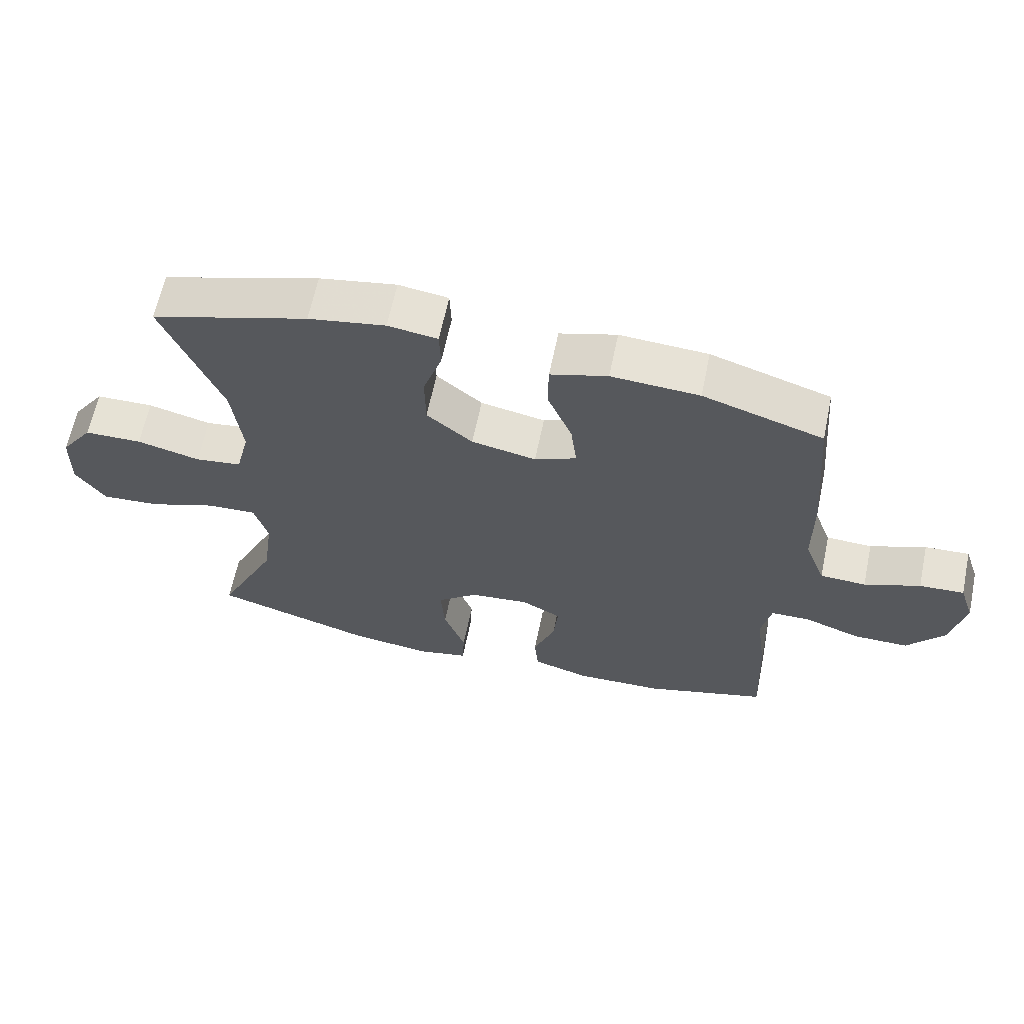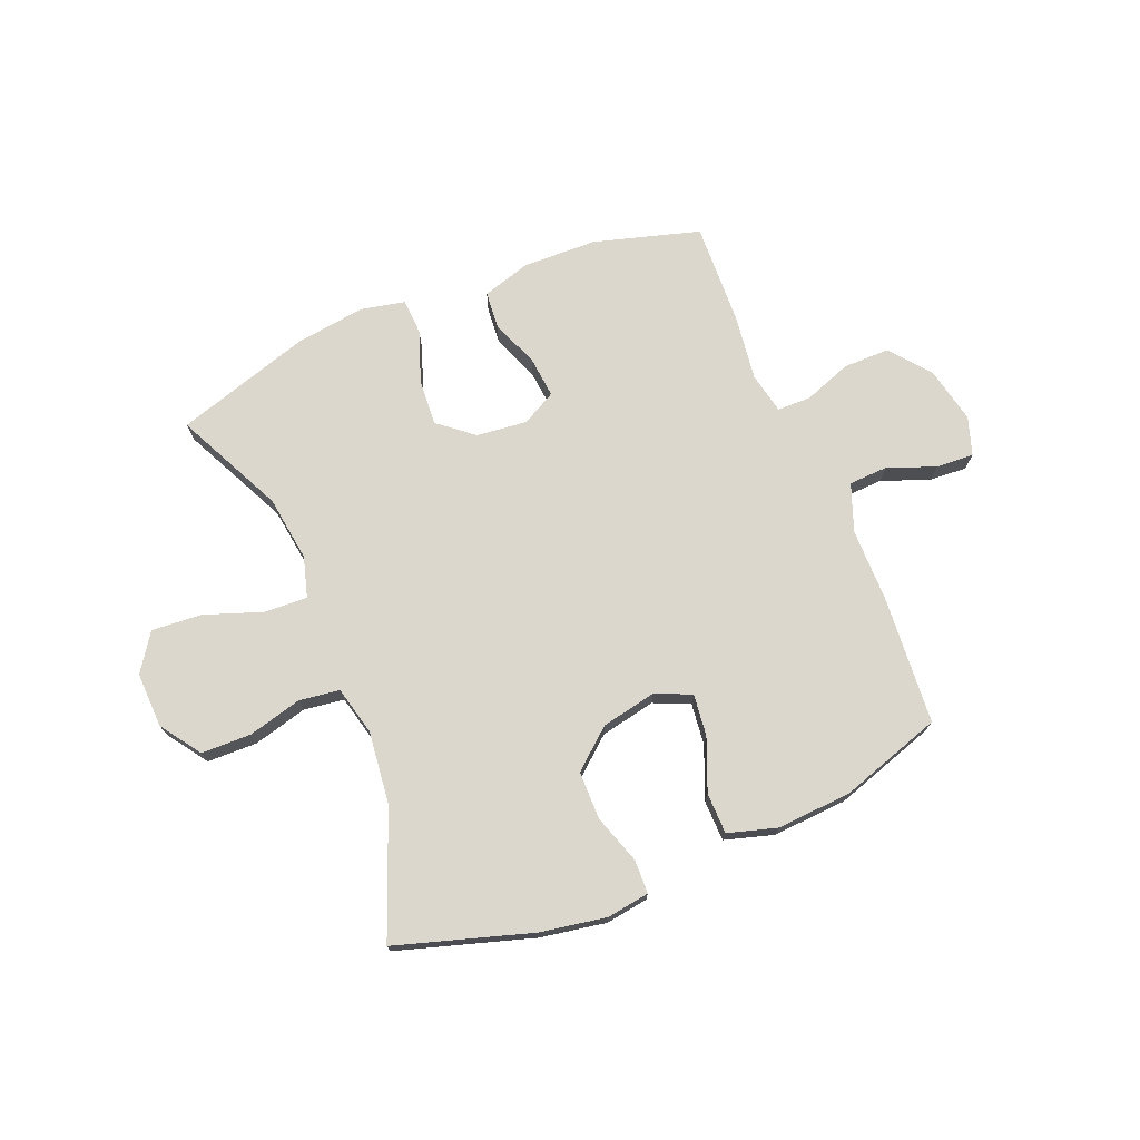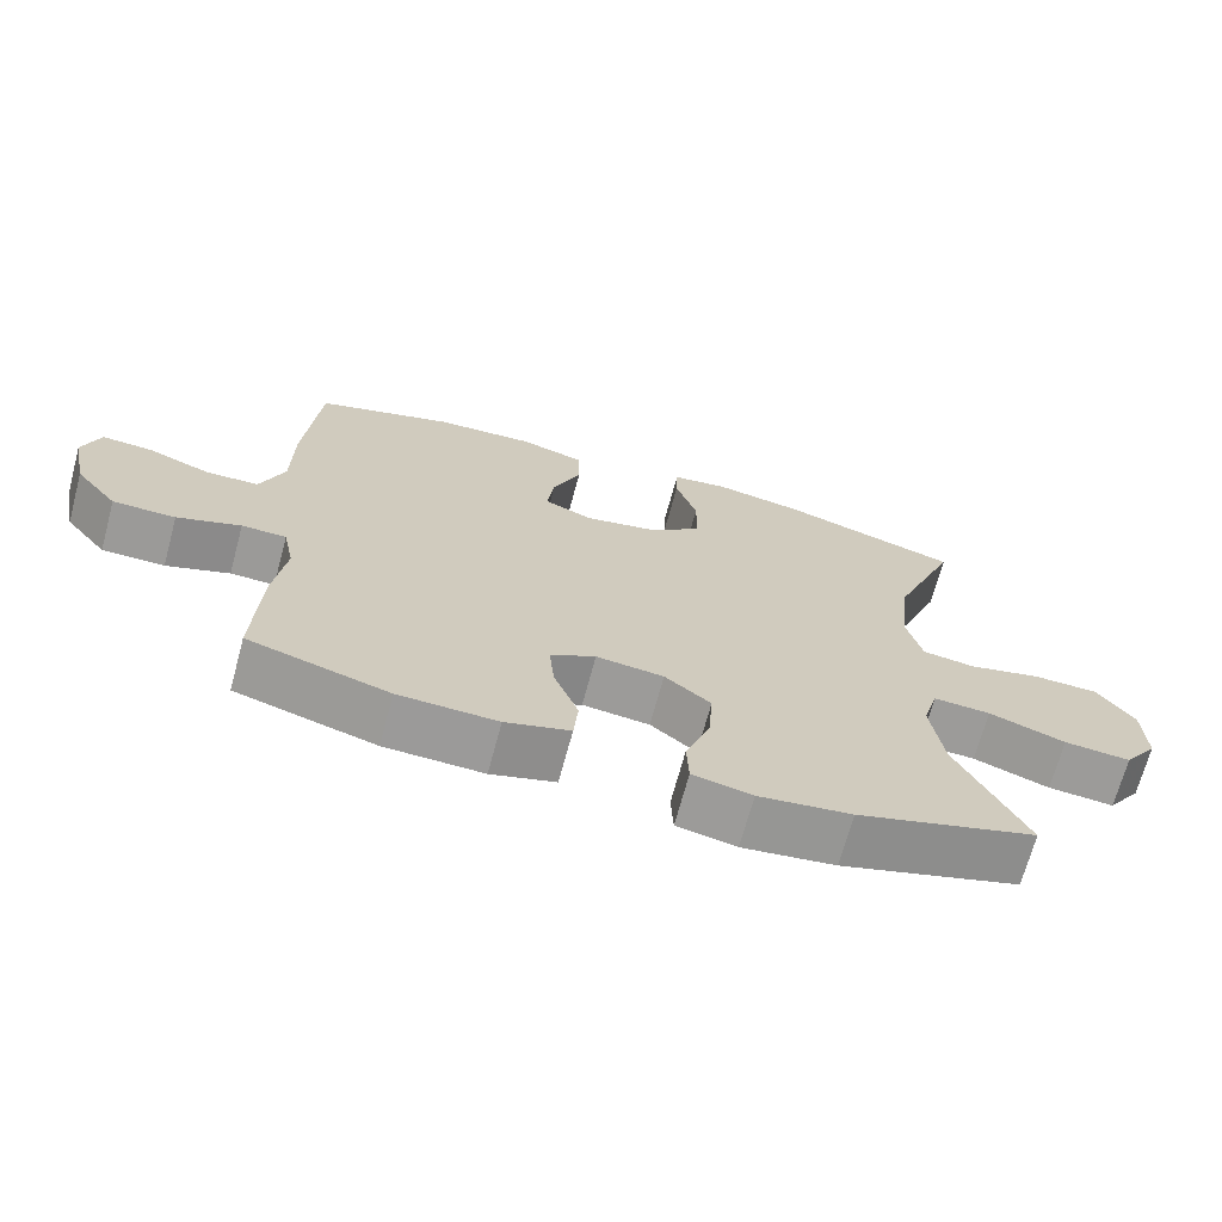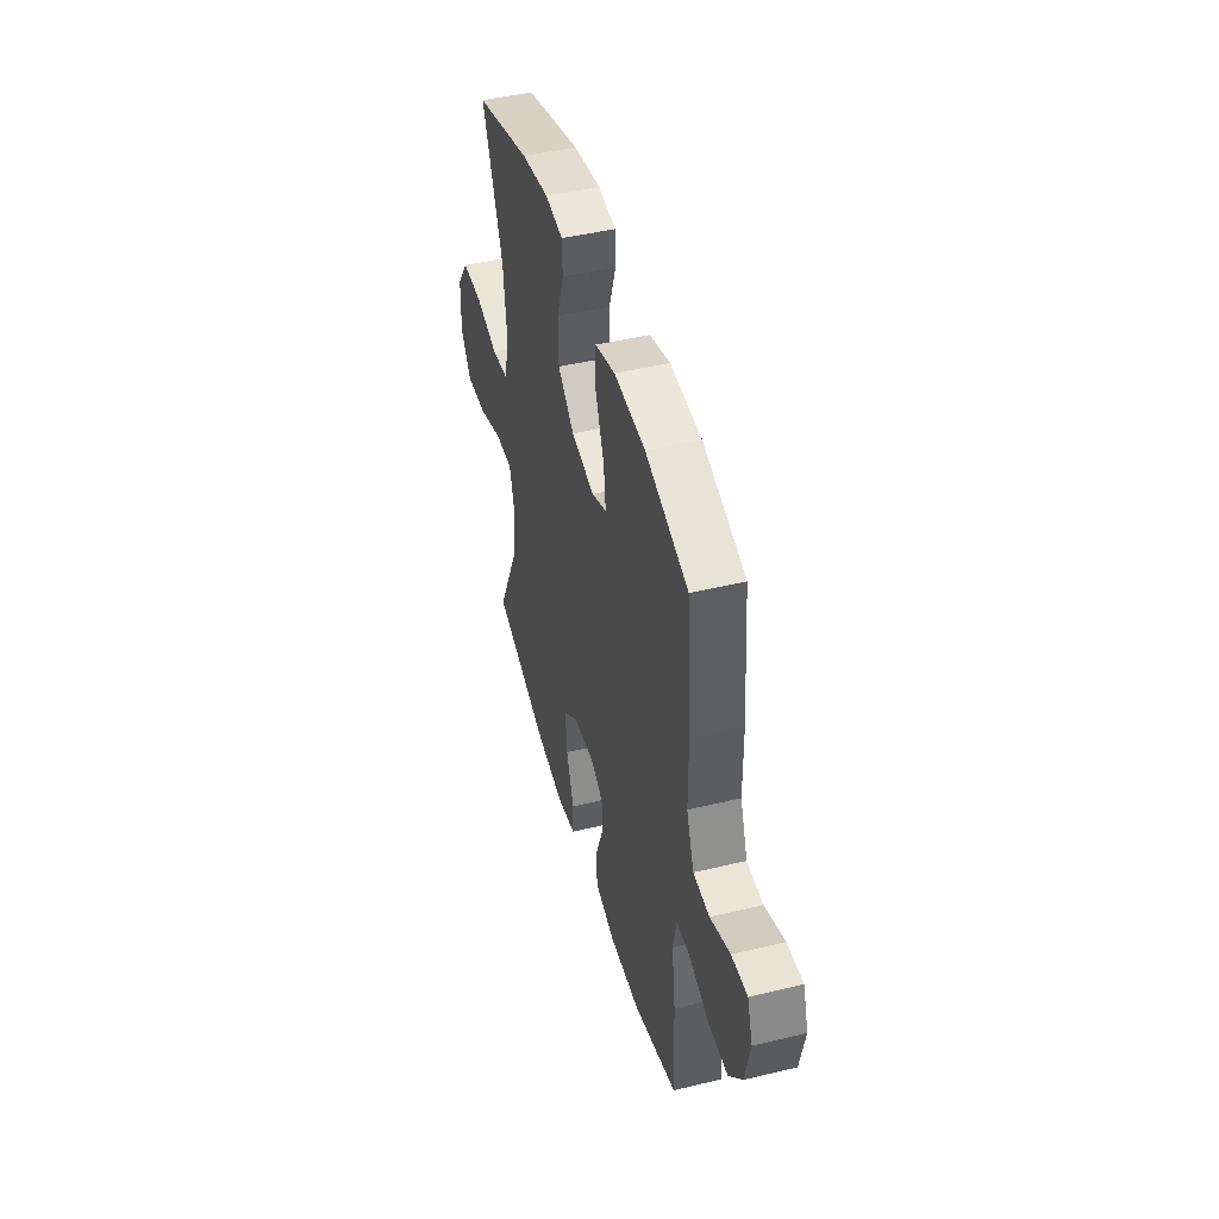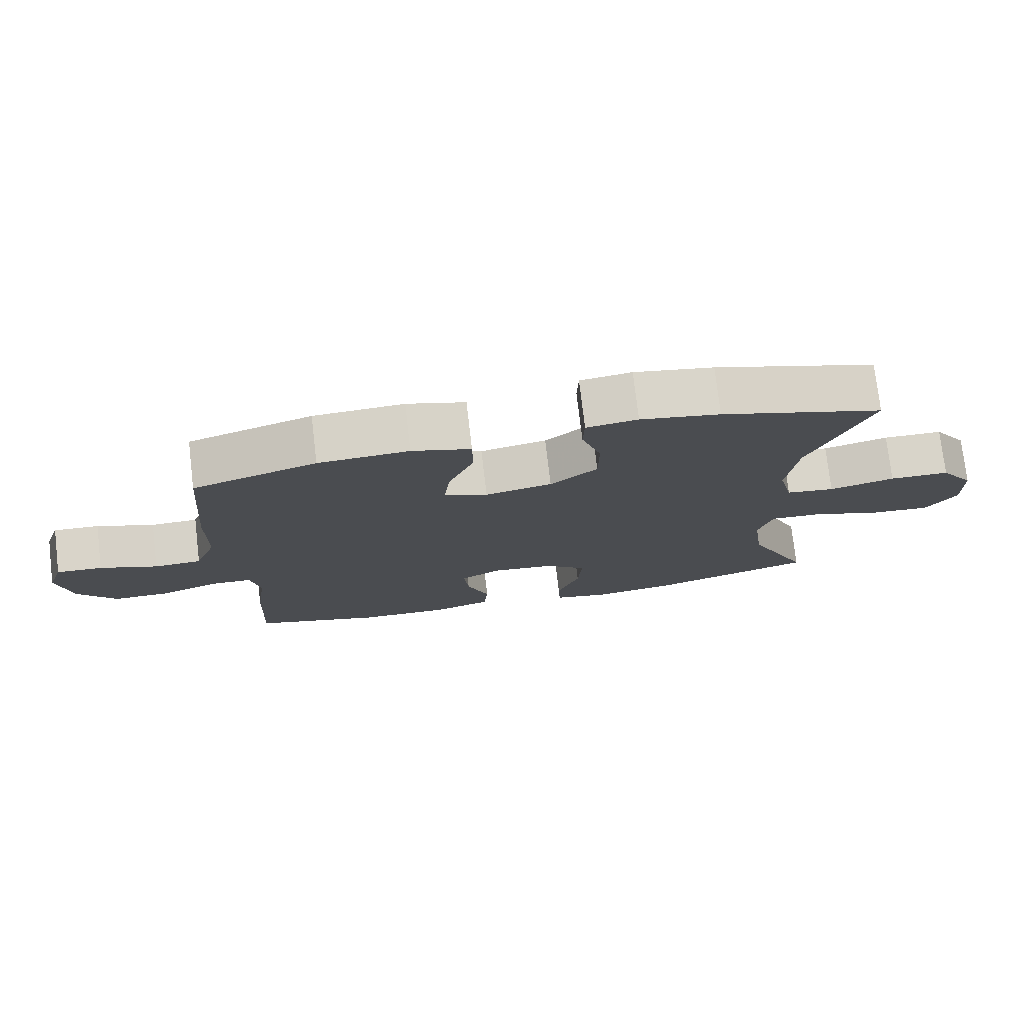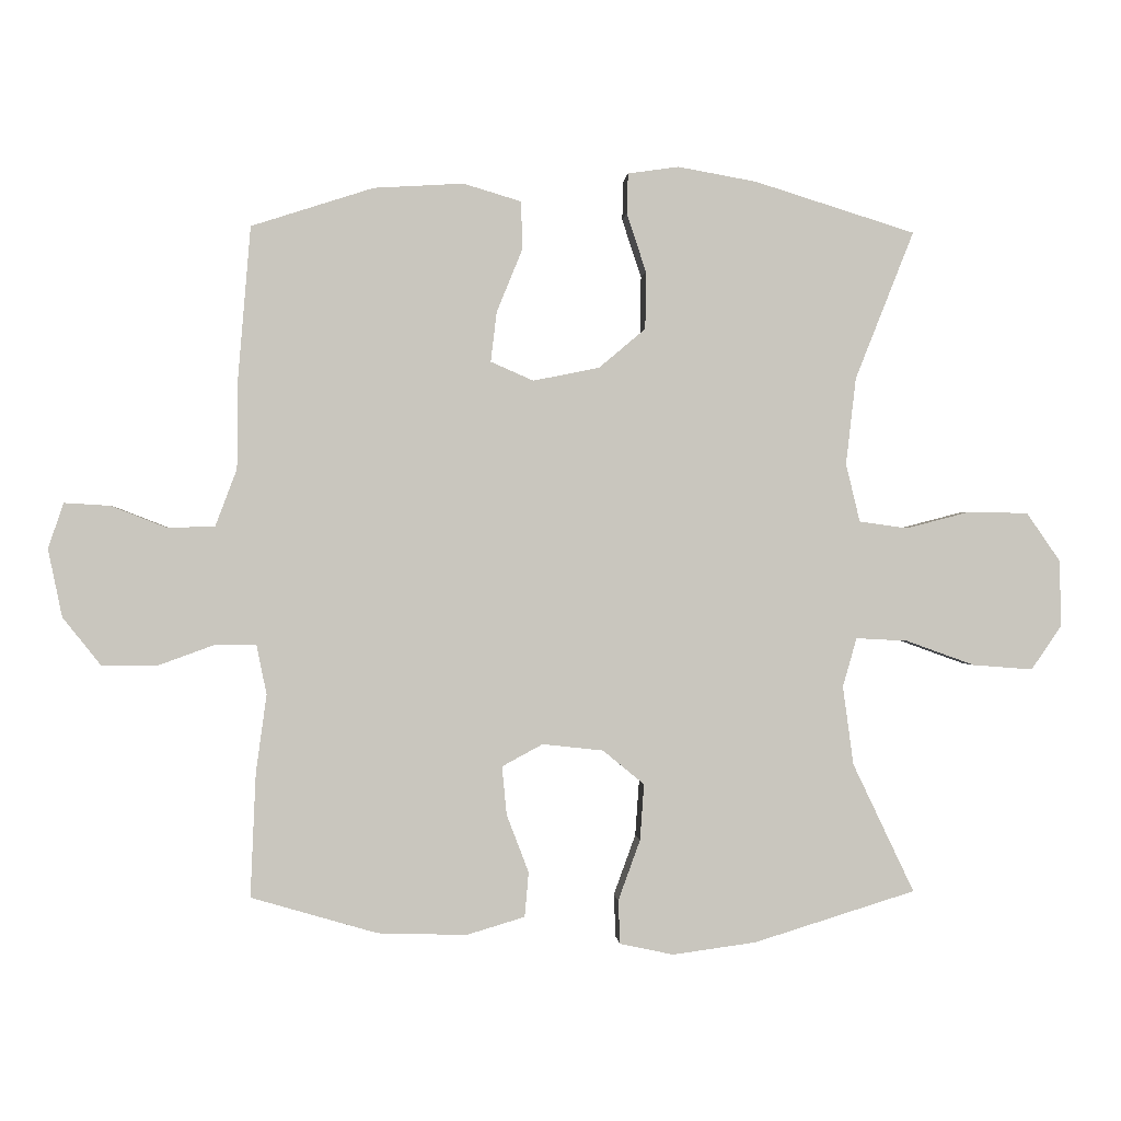
<metadata>
{"format":"obj","ext":"obj","renderer":"f3d","projection":"perspective","resolution":1024,"background":"white","views":[{"elev":63.6,"azim":11.8,"up":"+Z"},{"elev":73.0,"azim":-22.4,"up":"+Y"},{"elev":-69.3,"azim":164.9,"up":"+Z"},{"elev":45.8,"azim":74.5,"up":"+Z"},{"elev":76.0,"azim":173.3,"up":"+Z"},{"elev":-0.2,"azim":175.8,"up":"+Z"}]}
</metadata>
<code>
v -0.5 0.07 0.5
v -0.259 0.07 0.575
v -0.141 0.07 0.596
v -0.065 0.07 0.585
v -0.063 0.07 0.525
v -0.092 0.07 0.437
v -0.091 0.07 0.351
v -0.021 0.07 0.292
v 0.078 0.07 0.272
v 0.142 0.07 0.3
v 0.133 0.07 0.375
v 0.095 0.07 0.468
v 0.096 0.07 0.541
v 0.183 0.07 0.567
v 0.317 0.07 0.559
v 0.5 0.07 0.5
v 0.519 0.07 0.269
v 0.52 0.07 0.138
v 0.552 0.07 0.053
v 0.622 0.07 0.05
v 0.707 0.07 0.083
v 0.775 0.07 0.087
v 0.798 0.07 0.019
v 0.777 0.07 -0.082
v 0.72 0.07 -0.154
v 0.636 0.07 -0.154
v 0.551 0.07 -0.123
v 0.491 0.07 -0.124
v 0.476 0.07 -0.198
v 0.492 0.07 -0.315
v 0.5 0.07 -0.5
v 0.311 0.07 -0.555
v 0.178 0.07 -0.559
v 0.091 0.07 -0.533
v 0.085 0.07 -0.466
v 0.118 0.07 -0.38
v 0.125 0.07 -0.307
v 0.064 0.07 -0.274
v -0.027 0.07 -0.284
v -0.089 0.07 -0.335
v -0.083 0.07 -0.419
v -0.05 0.07 -0.51
v -0.053 0.07 -0.575
v -0.133 0.07 -0.592
v -0.258 0.07 -0.575
v -0.5 0.07 -0.5
v -0.408 0.07 -0.307
v -0.392 0.07 -0.189
v -0.413 0.07 -0.116
v -0.49 0.07 -0.12
v -0.593 0.07 -0.157
v -0.683 0.07 -0.164
v -0.729 0.07 -0.097
v -0.726 0.07 0.002
v -0.676 0.07 0.074
v -0.587 0.07 0.076
v -0.49 0.07 0.051
v -0.418 0.07 0.061
v -0.397 0.07 0.148
v -0.412 0.07 0.278
v -0.5 0 0.5
v -0.259 0 0.575
v -0.141 0 0.596
v -0.065 0 0.585
v -0.063 0 0.525
v -0.092 0 0.437
v -0.091 0 0.351
v -0.021 0 0.292
v 0.078 0 0.272
v 0.142 0 0.3
v 0.133 0 0.375
v 0.095 0 0.468
v 0.096 0 0.541
v 0.183 0 0.567
v 0.317 0 0.559
v 0.5 0 0.5
v 0.519 0 0.269
v 0.52 0 0.138
v 0.552 0 0.053
v 0.622 0 0.05
v 0.707 0 0.083
v 0.775 0 0.087
v 0.798 0 0.019
v 0.777 0 -0.082
v 0.72 0 -0.154
v 0.636 0 -0.154
v 0.551 0 -0.123
v 0.491 0 -0.124
v 0.476 0 -0.198
v 0.492 0 -0.315
v 0.5 0 -0.5
v 0.311 0 -0.555
v 0.178 0 -0.559
v 0.091 0 -0.533
v 0.085 0 -0.466
v 0.118 0 -0.38
v 0.125 0 -0.307
v 0.064 0 -0.274
v -0.027 0 -0.284
v -0.089 0 -0.335
v -0.083 0 -0.419
v -0.05 0 -0.51
v -0.053 0 -0.575
v -0.133 0 -0.592
v -0.258 0 -0.575
v -0.5 0 -0.5
v -0.408 0 -0.307
v -0.392 0 -0.189
v -0.413 0 -0.116
v -0.49 0 -0.12
v -0.593 0 -0.157
v -0.683 0 -0.164
v -0.729 0 -0.097
v -0.726 0 0.002
v -0.676 0 0.074
v -0.587 0 0.076
v -0.49 0 0.051
v -0.418 0 0.061
v -0.397 0 0.148
v -0.412 0 0.278
f 54 55 56 57
f 54 57 58
f 53 54 58
f 50 51 52 53
f 49 50 53 58
f 48 49 58 59
f 44 45 46 47
f 44 47 48
f 41 42 43 44
f 40 41 44 48
f 39 40 48 59
f 33 34 35 36
f 33 36 37
f 32 33 37
f 29 30 31 32
f 28 29 32 37
f 24 25 26 27
f 24 27 28
f 23 24 28
f 20 21 22 23
f 19 20 23 28
f 18 19 28 37
f 11 12 13 14
f 10 11 14 15
f 3 4 5 6
f 3 6 7
f 60 1 2 3
f 60 3 7
f 38 39 59 60
f 38 60 7 8
f 37 38 8 9
f 18 37 9 10
f 16 17 18
f 10 15 16 18
f 117 116 115 114
f 118 117 114
f 118 114 113
f 113 112 111 110
f 118 113 110 109
f 119 118 109 108
f 107 106 105 104
f 108 107 104
f 104 103 102 101
f 108 104 101 100
f 119 108 100 99
f 96 95 94 93
f 97 96 93
f 97 93 92
f 92 91 90 89
f 97 92 89 88
f 87 86 85 84
f 88 87 84
f 88 84 83
f 83 82 81 80
f 88 83 80 79
f 97 88 79 78
f 74 73 72 71
f 75 74 71 70
f 66 65 64 63
f 67 66 63
f 63 62 61 120
f 67 63 120
f 120 119 99 98
f 68 67 120 98
f 69 68 98 97
f 70 69 97 78
f 78 77 76
f 78 76 75 70
f 1 61 62 2
f 2 62 63 3
f 3 63 64 4
f 4 64 65 5
f 5 65 66 6
f 6 66 67 7
f 7 67 68 8
f 8 68 69 9
f 9 69 70 10
f 10 70 71 11
f 11 71 72 12
f 12 72 73 13
f 13 73 74 14
f 14 74 75 15
f 15 75 76 16
f 16 76 77 17
f 17 77 78 18
f 18 78 79 19
f 19 79 80 20
f 20 80 81 21
f 21 81 82 22
f 22 82 83 23
f 23 83 84 24
f 24 84 85 25
f 25 85 86 26
f 26 86 87 27
f 27 87 88 28
f 28 88 89 29
f 29 89 90 30
f 30 90 91 31
f 31 91 92 32
f 32 92 93 33
f 33 93 94 34
f 34 94 95 35
f 35 95 96 36
f 36 96 97 37
f 37 97 98 38
f 38 98 99 39
f 39 99 100 40
f 40 100 101 41
f 41 101 102 42
f 42 102 103 43
f 43 103 104 44
f 44 104 105 45
f 45 105 106 46
f 46 106 107 47
f 47 107 108 48
f 48 108 109 49
f 49 109 110 50
f 50 110 111 51
f 51 111 112 52
f 52 112 113 53
f 53 113 114 54
f 54 114 115 55
f 55 115 116 56
f 56 116 117 57
f 57 117 118 58
f 58 118 119 59
f 59 119 120 60
f 60 120 61 1

</code>
